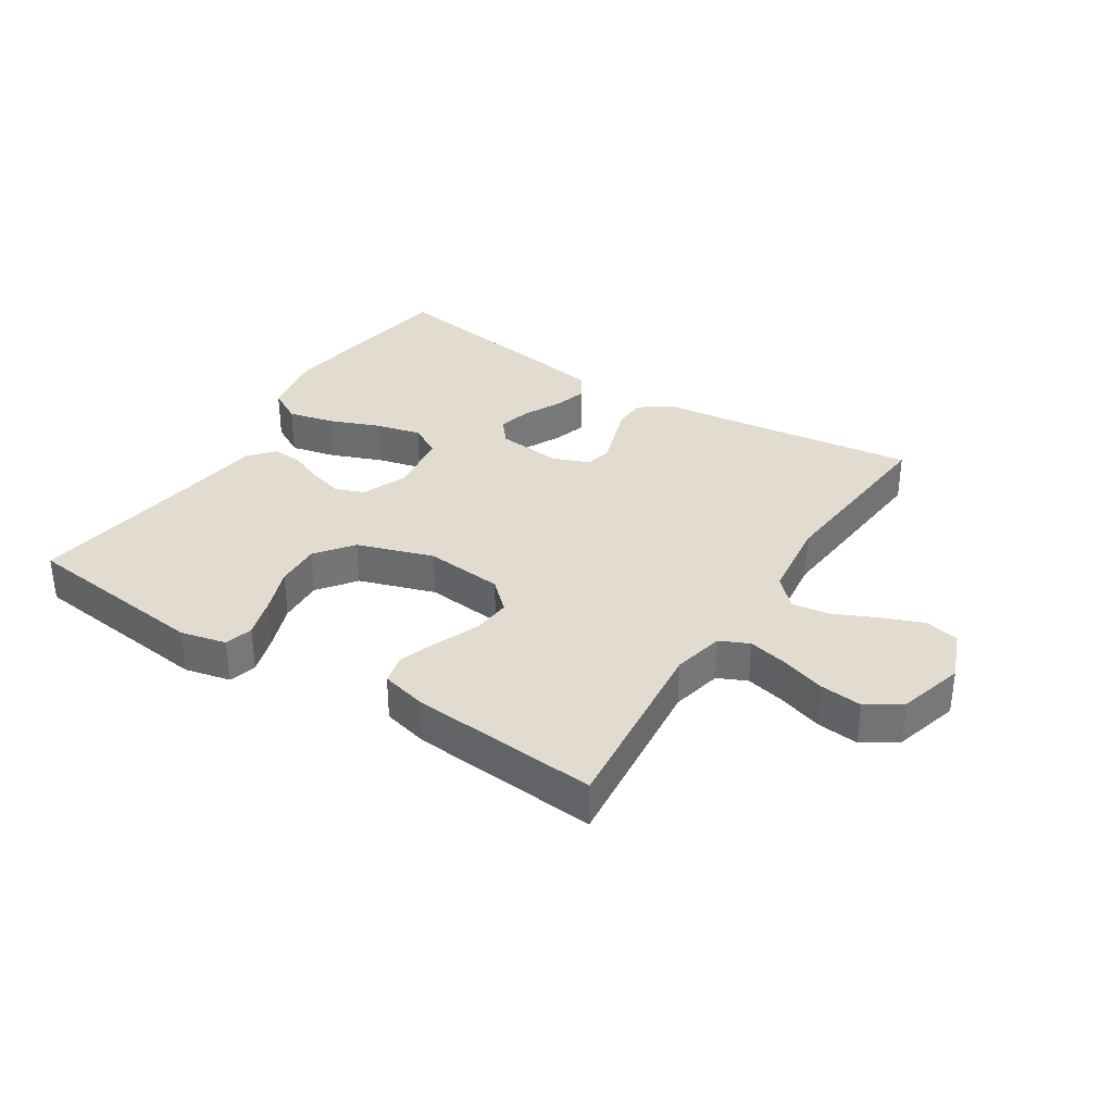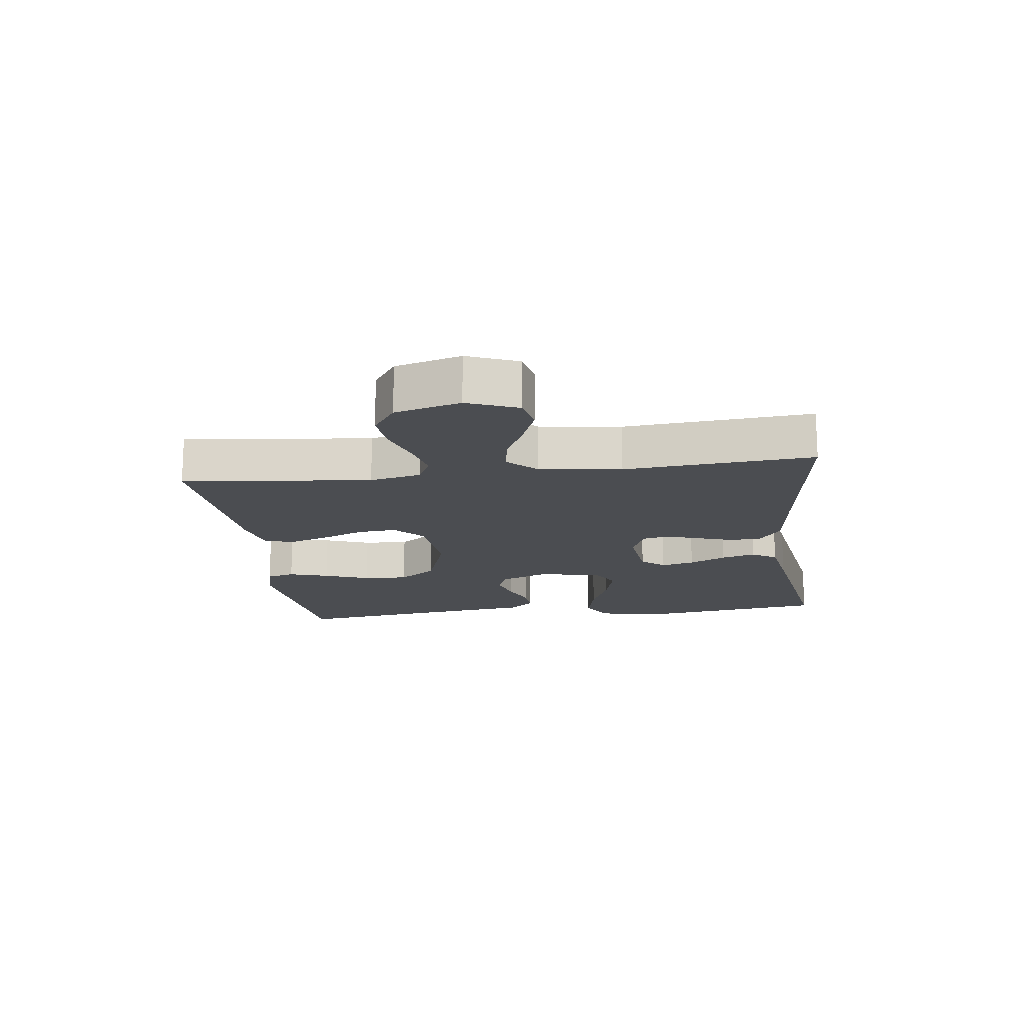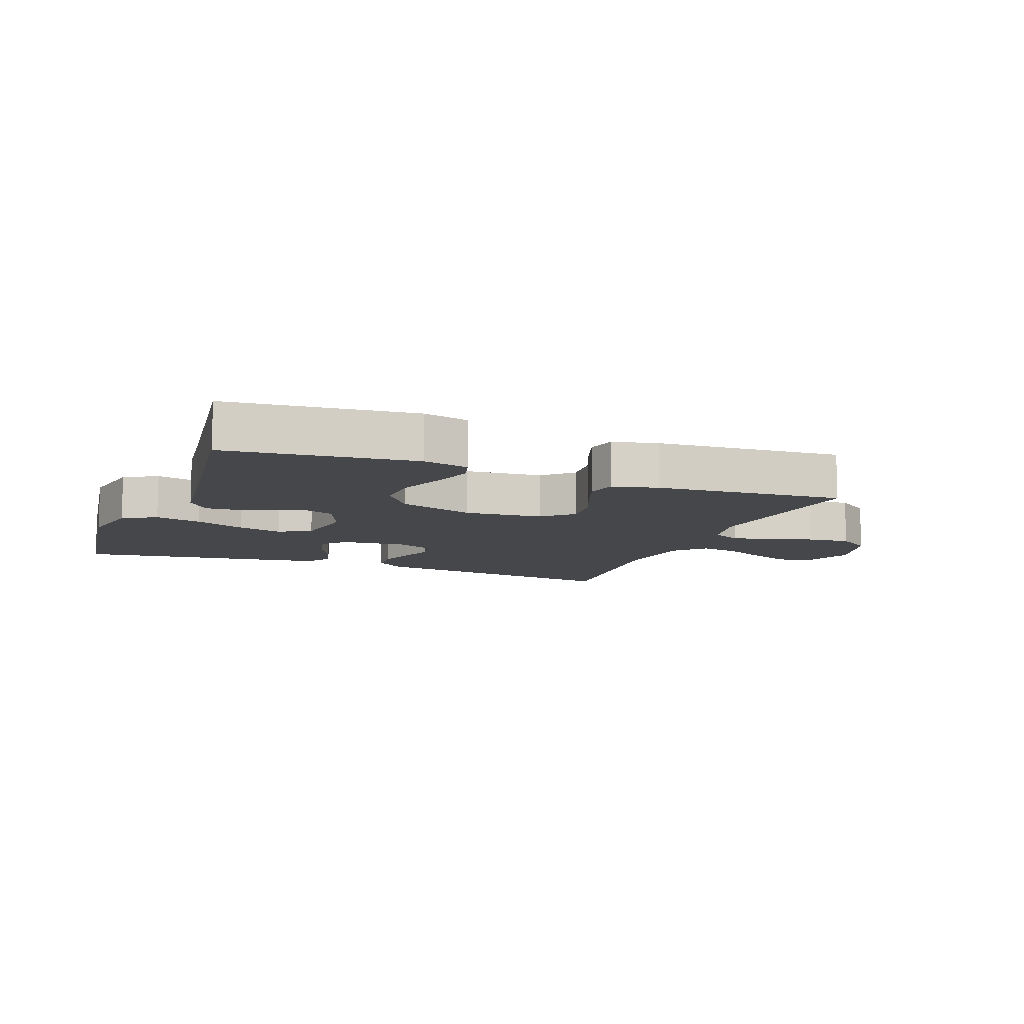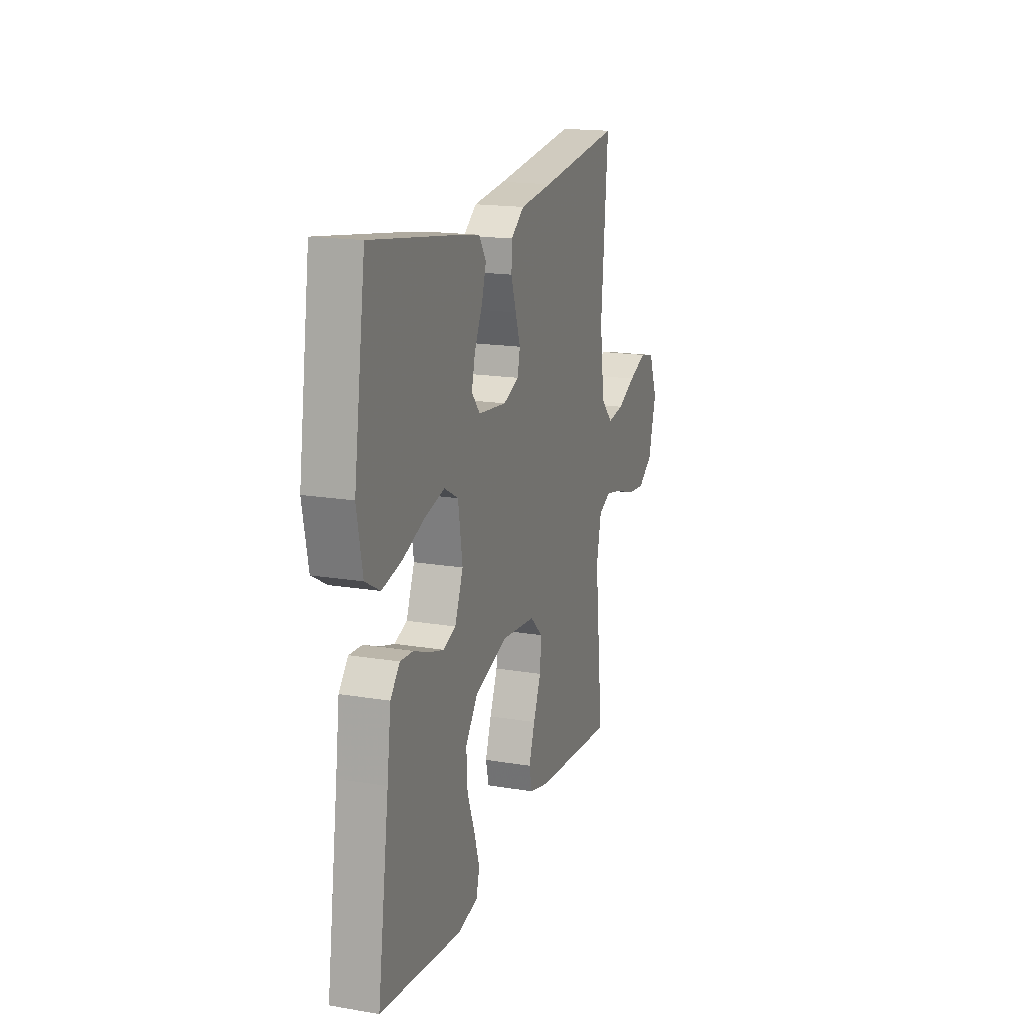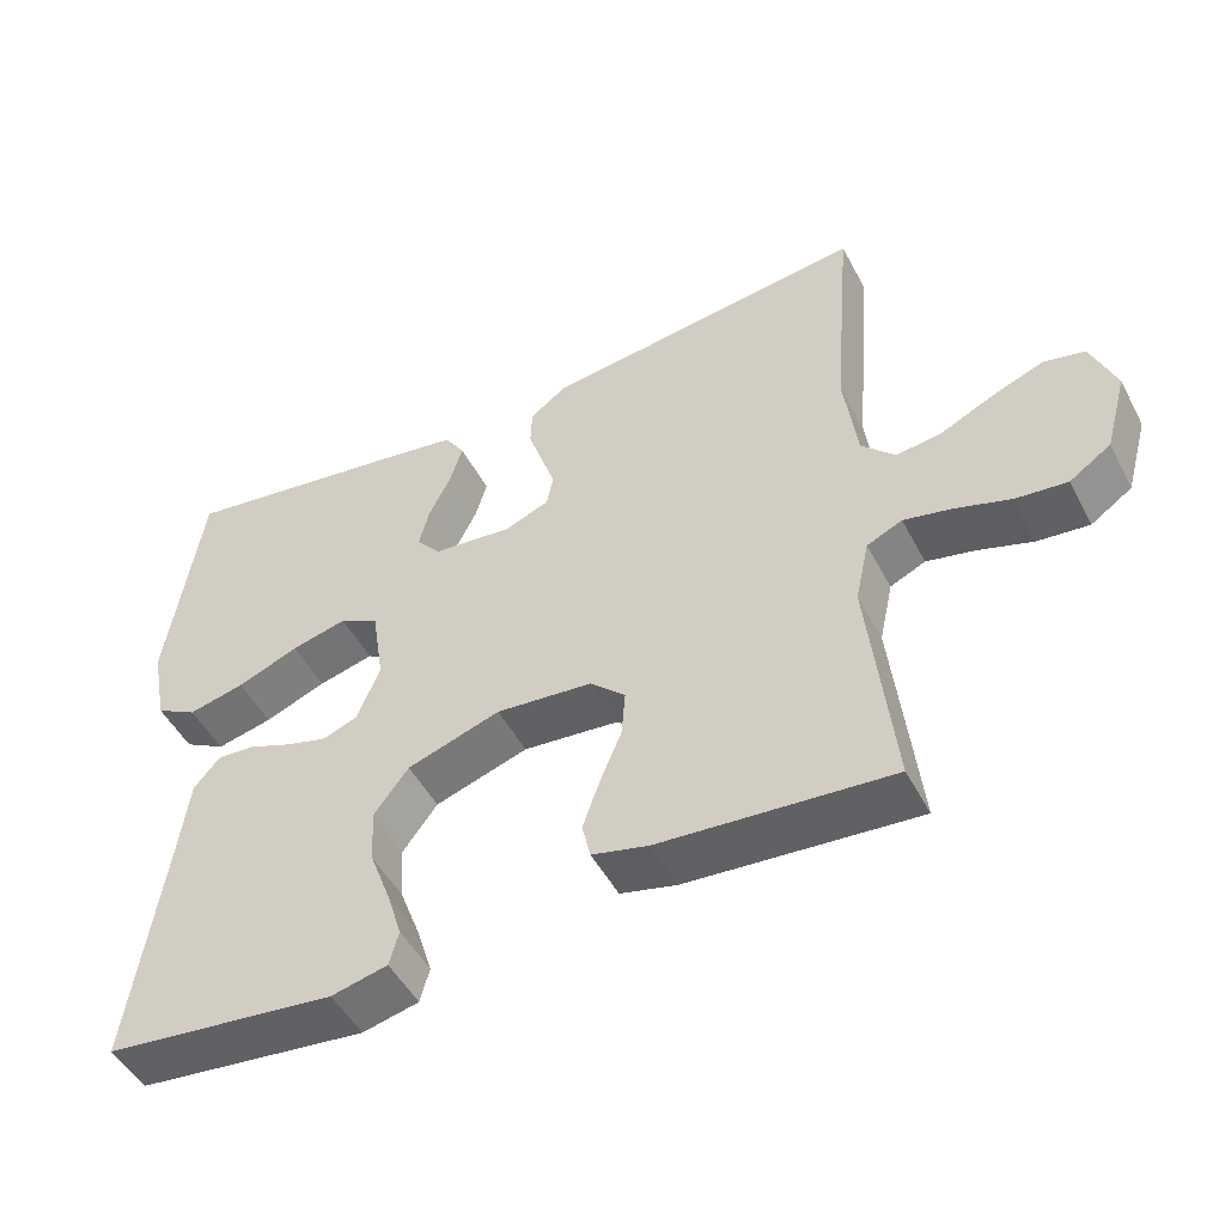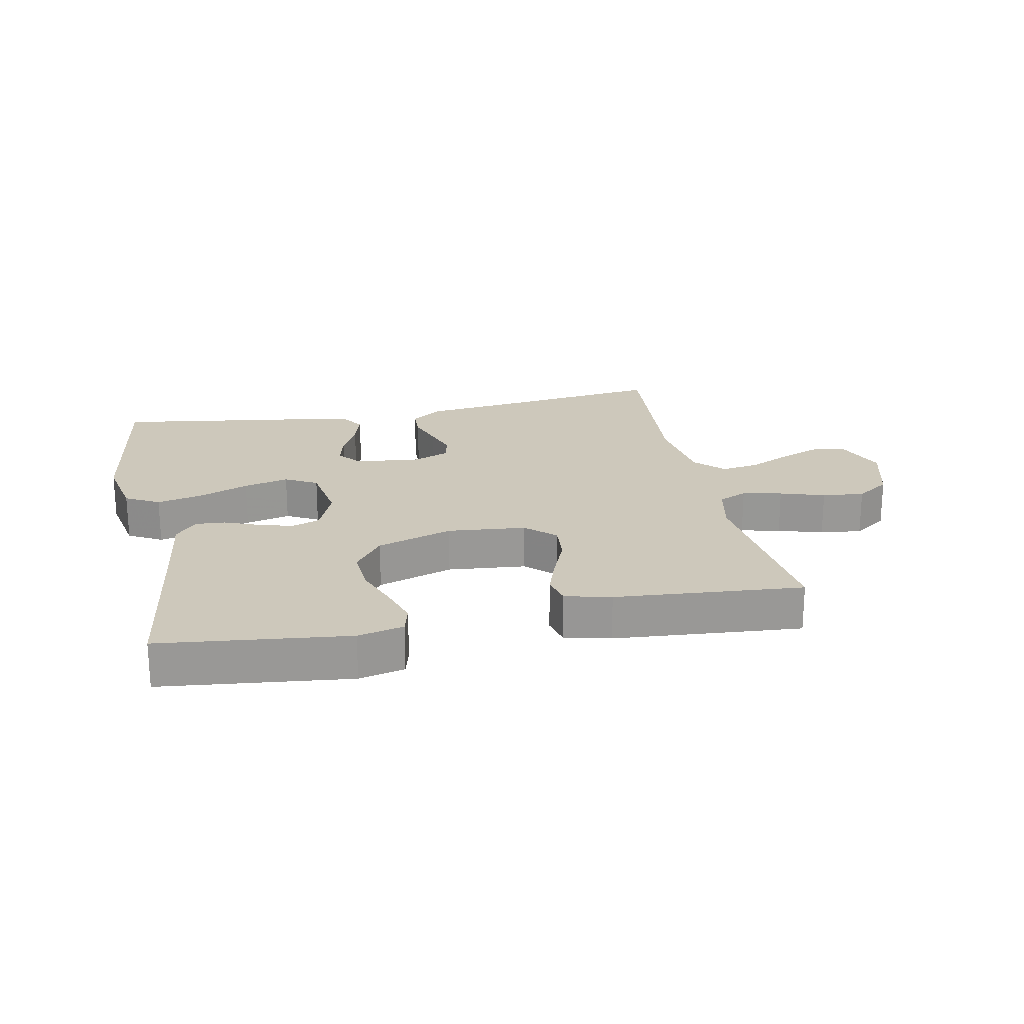
<metadata>
{"format":"obj","ext":"obj","renderer":"f3d","projection":"perspective","resolution":1024,"background":"white","views":[{"elev":34.3,"azim":-147.3,"up":"+Y"},{"elev":-16.0,"azim":-82.7,"up":"+Y"},{"elev":-10.2,"azim":158.7,"up":"+Y"},{"elev":17.2,"azim":108.6,"up":"+Z"},{"elev":-49.2,"azim":-153.0,"up":"+Z"},{"elev":21.8,"azim":168.5,"up":"+Y"}]}
</metadata>
<code>
v 0.5 0.07 0.5
v 0.543 0.07 0.2
v 0.522 0.07 0.093
v 0.468 0.07 0.063
v 0.395 0.07 0.08
v 0.315 0.07 0.112
v 0.243 0.07 0.13
v 0.192 0.07 0.102
v 0.176 0.07 0
v 0.206 0.07 -0.074
v 0.252 0.07 -0.091
v 0.307 0.07 -0.075
v 0.362 0.07 -0.053
v 0.41 0.07 -0.05
v 0.444 0.07 -0.09
v 0.458 0.07 -0.2
v 0.5 0.07 -0.5
v 0.2 0.07 -0.534
v 0.127 0.07 -0.517
v 0.115 0.07 -0.472
v 0.135 0.07 -0.408
v 0.162 0.07 -0.336
v 0.166 0.07 -0.264
v 0.121 0.07 -0.204
v 0 0.07 -0.164
v -0.125 0.07 -0.176
v -0.171 0.07 -0.219
v -0.166 0.07 -0.28
v -0.138 0.07 -0.348
v -0.116 0.07 -0.411
v -0.127 0.07 -0.458
v -0.2 0.07 -0.476
v -0.5 0.07 -0.5
v -0.468 0.07 -0.2
v -0.486 0.07 -0.118
v -0.532 0.07 -0.097
v -0.595 0.07 -0.111
v -0.666 0.07 -0.134
v -0.733 0.07 -0.141
v -0.787 0.07 -0.104
v -0.816 0.07 0
v -0.784 0.07 0.08
v -0.73 0.07 0.092
v -0.664 0.07 0.066
v -0.596 0.07 0.034
v -0.536 0.07 0.025
v -0.492 0.07 0.07
v -0.475 0.07 0.2
v -0.5 0.07 0.5
v -0.2 0.07 0.461
v -0.081 0.07 0.447
v -0.032 0.07 0.411
v -0.03 0.07 0.361
v -0.049 0.07 0.304
v -0.067 0.07 0.251
v -0.058 0.07 0.208
v 0 0.07 0.185
v 0.104 0.07 0.196
v 0.135 0.07 0.233
v 0.122 0.07 0.286
v 0.093 0.07 0.345
v 0.077 0.07 0.399
v 0.103 0.07 0.439
v 0.2 0.07 0.455
v 0.5 0 0.5
v 0.543 0 0.2
v 0.522 0 0.093
v 0.468 0 0.063
v 0.395 0 0.08
v 0.315 0 0.112
v 0.243 0 0.13
v 0.192 0 0.102
v 0.176 0 0
v 0.206 0 -0.074
v 0.252 0 -0.091
v 0.307 0 -0.075
v 0.362 0 -0.053
v 0.41 0 -0.05
v 0.444 0 -0.09
v 0.458 0 -0.2
v 0.5 0 -0.5
v 0.2 0 -0.534
v 0.127 0 -0.517
v 0.115 0 -0.472
v 0.135 0 -0.408
v 0.162 0 -0.336
v 0.166 0 -0.264
v 0.121 0 -0.204
v 0 0 -0.164
v -0.125 0 -0.176
v -0.171 0 -0.219
v -0.166 0 -0.28
v -0.138 0 -0.348
v -0.116 0 -0.411
v -0.127 0 -0.458
v -0.2 0 -0.476
v -0.5 0 -0.5
v -0.468 0 -0.2
v -0.486 0 -0.118
v -0.532 0 -0.097
v -0.595 0 -0.111
v -0.666 0 -0.134
v -0.733 0 -0.141
v -0.787 0 -0.104
v -0.816 0 0
v -0.784 0 0.08
v -0.73 0 0.092
v -0.664 0 0.066
v -0.596 0 0.034
v -0.536 0 0.025
v -0.492 0 0.07
v -0.475 0 0.2
v -0.5 0 0.5
v -0.2 0 0.461
v -0.081 0 0.447
v -0.032 0 0.411
v -0.03 0 0.361
v -0.049 0 0.304
v -0.067 0 0.251
v -0.058 0 0.208
v 0 0 0.185
v 0.104 0 0.196
v 0.135 0 0.233
v 0.122 0 0.286
v 0.093 0 0.345
v 0.077 0 0.399
v 0.103 0 0.439
v 0.2 0 0.455
f 60 61 62 63
f 59 60 63 64
f 52 53 54 55
f 50 51 52 55
f 48 49 50 55
f 47 48 55 56
f 46 47 56 57
f 42 43 44 45
f 40 41 42 45
f 40 45 46
f 37 38 39 40
f 36 37 40 46
f 35 36 46 57
f 31 32 33 34
f 28 29 30 31
f 28 31 34 35
f 19 20 21 22
f 17 18 19 22
f 16 17 22 23
f 15 16 23 24
f 12 13 14 15
f 11 12 15 24
f 3 4 5 6
f 3 6 7
f 2 3 7
f 59 64 1 2
f 58 59 2 7
f 57 58 7 8
f 35 57 8 9
f 27 28 35
f 26 27 35
f 25 26 35 9
f 10 11 24 25
f 9 10 25
f 127 126 125 124
f 128 127 124 123
f 119 118 117 116
f 119 116 115 114
f 119 114 113 112
f 120 119 112 111
f 121 120 111 110
f 109 108 107 106
f 109 106 105 104
f 110 109 104
f 104 103 102 101
f 110 104 101 100
f 121 110 100 99
f 98 97 96 95
f 95 94 93 92
f 99 98 95 92
f 86 85 84 83
f 86 83 82 81
f 87 86 81 80
f 88 87 80 79
f 79 78 77 76
f 88 79 76 75
f 70 69 68 67
f 71 70 67
f 71 67 66
f 66 65 128 123
f 71 66 123 122
f 72 71 122 121
f 73 72 121 99
f 99 92 91
f 99 91 90
f 73 99 90 89
f 89 88 75 74
f 89 74 73
f 1 65 66 2
f 2 66 67 3
f 3 67 68 4
f 4 68 69 5
f 5 69 70 6
f 6 70 71 7
f 7 71 72 8
f 8 72 73 9
f 9 73 74 10
f 10 74 75 11
f 11 75 76 12
f 12 76 77 13
f 13 77 78 14
f 14 78 79 15
f 15 79 80 16
f 16 80 81 17
f 17 81 82 18
f 18 82 83 19
f 19 83 84 20
f 20 84 85 21
f 21 85 86 22
f 22 86 87 23
f 23 87 88 24
f 24 88 89 25
f 25 89 90 26
f 26 90 91 27
f 27 91 92 28
f 28 92 93 29
f 29 93 94 30
f 30 94 95 31
f 31 95 96 32
f 32 96 97 33
f 33 97 98 34
f 34 98 99 35
f 35 99 100 36
f 36 100 101 37
f 37 101 102 38
f 38 102 103 39
f 39 103 104 40
f 40 104 105 41
f 41 105 106 42
f 42 106 107 43
f 43 107 108 44
f 44 108 109 45
f 45 109 110 46
f 46 110 111 47
f 47 111 112 48
f 48 112 113 49
f 49 113 114 50
f 50 114 115 51
f 51 115 116 52
f 52 116 117 53
f 53 117 118 54
f 54 118 119 55
f 55 119 120 56
f 56 120 121 57
f 57 121 122 58
f 58 122 123 59
f 59 123 124 60
f 60 124 125 61
f 61 125 126 62
f 62 126 127 63
f 63 127 128 64
f 64 128 65 1

</code>
